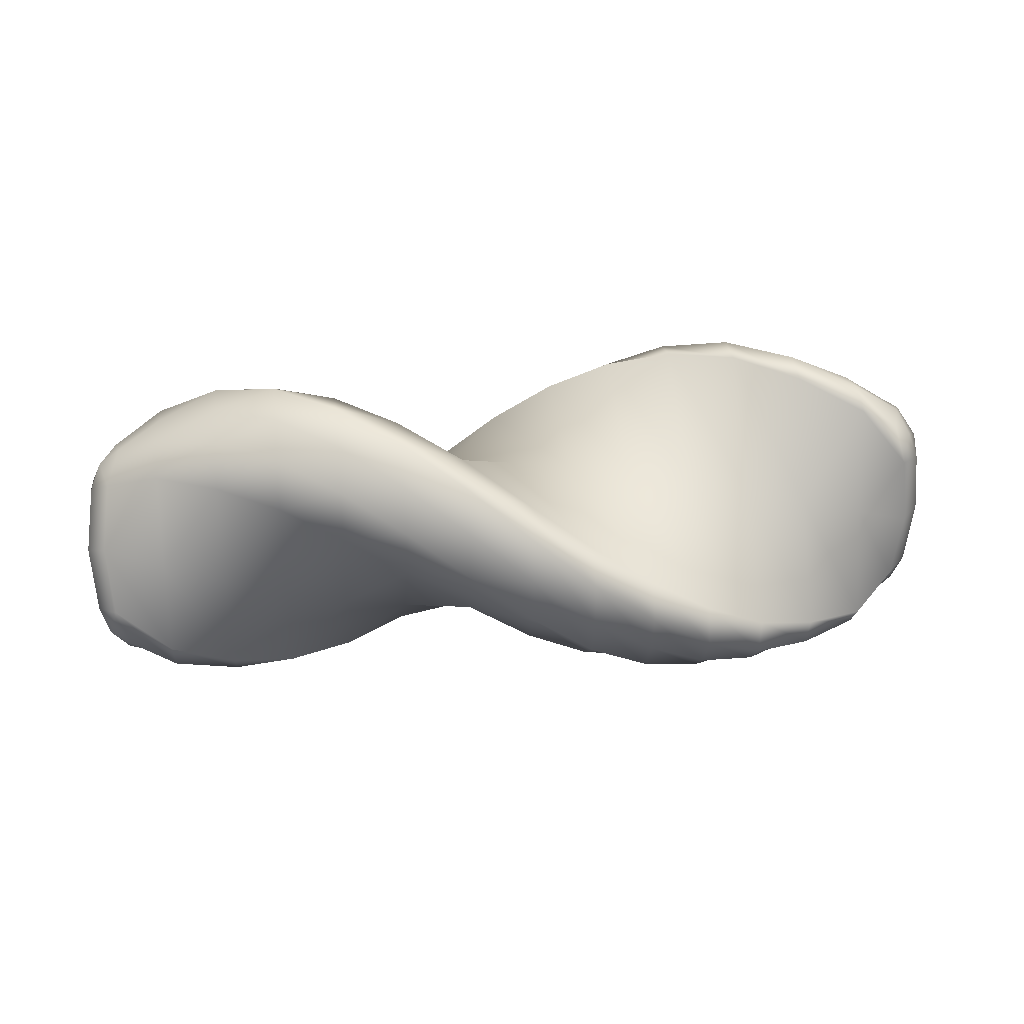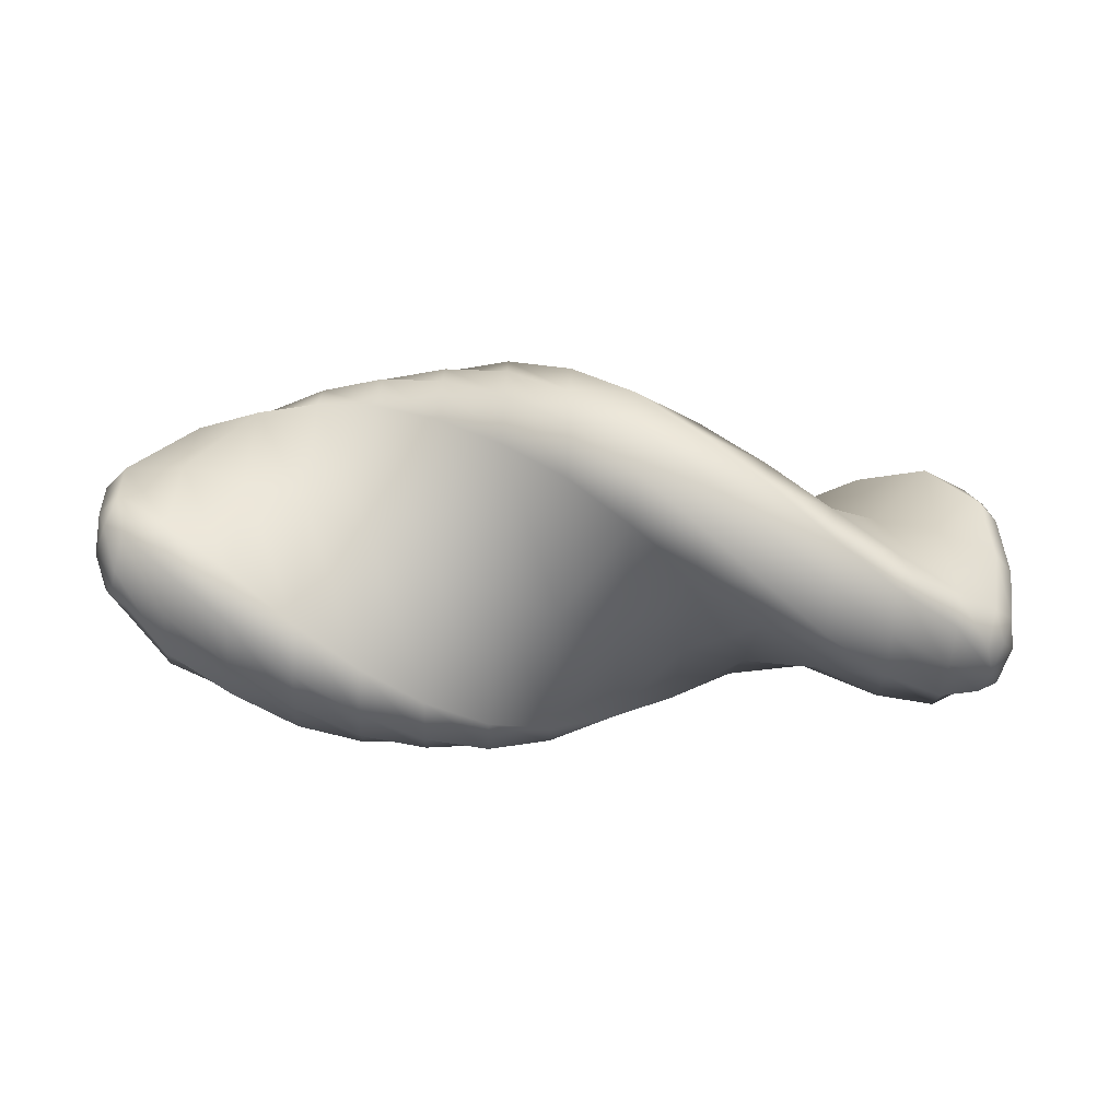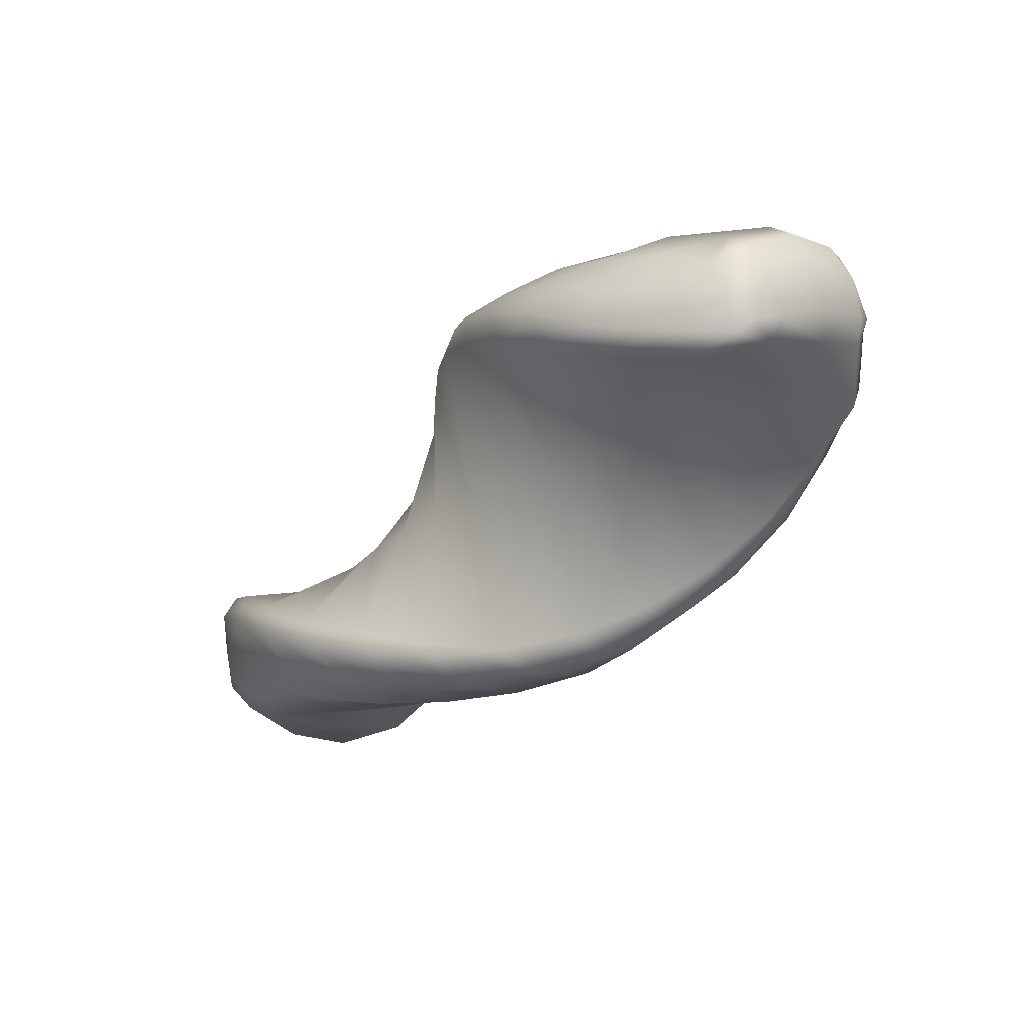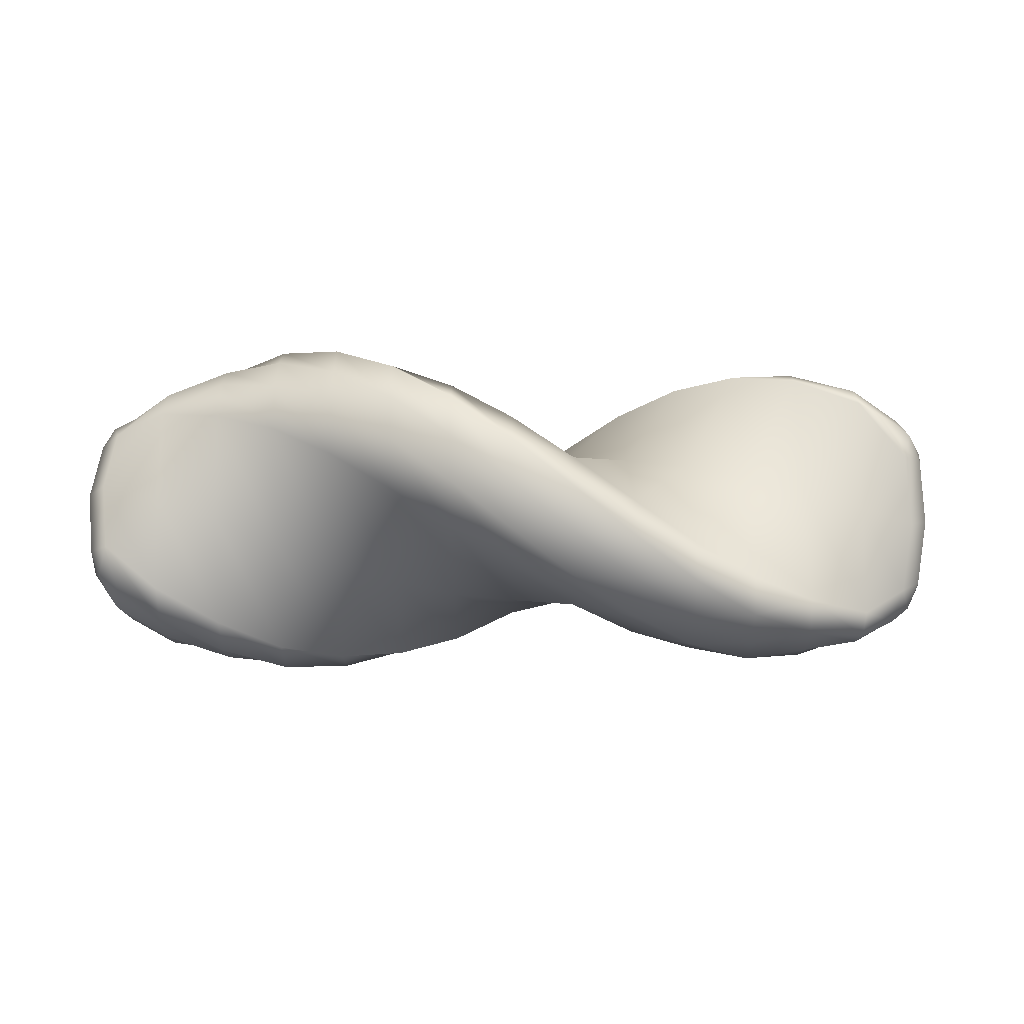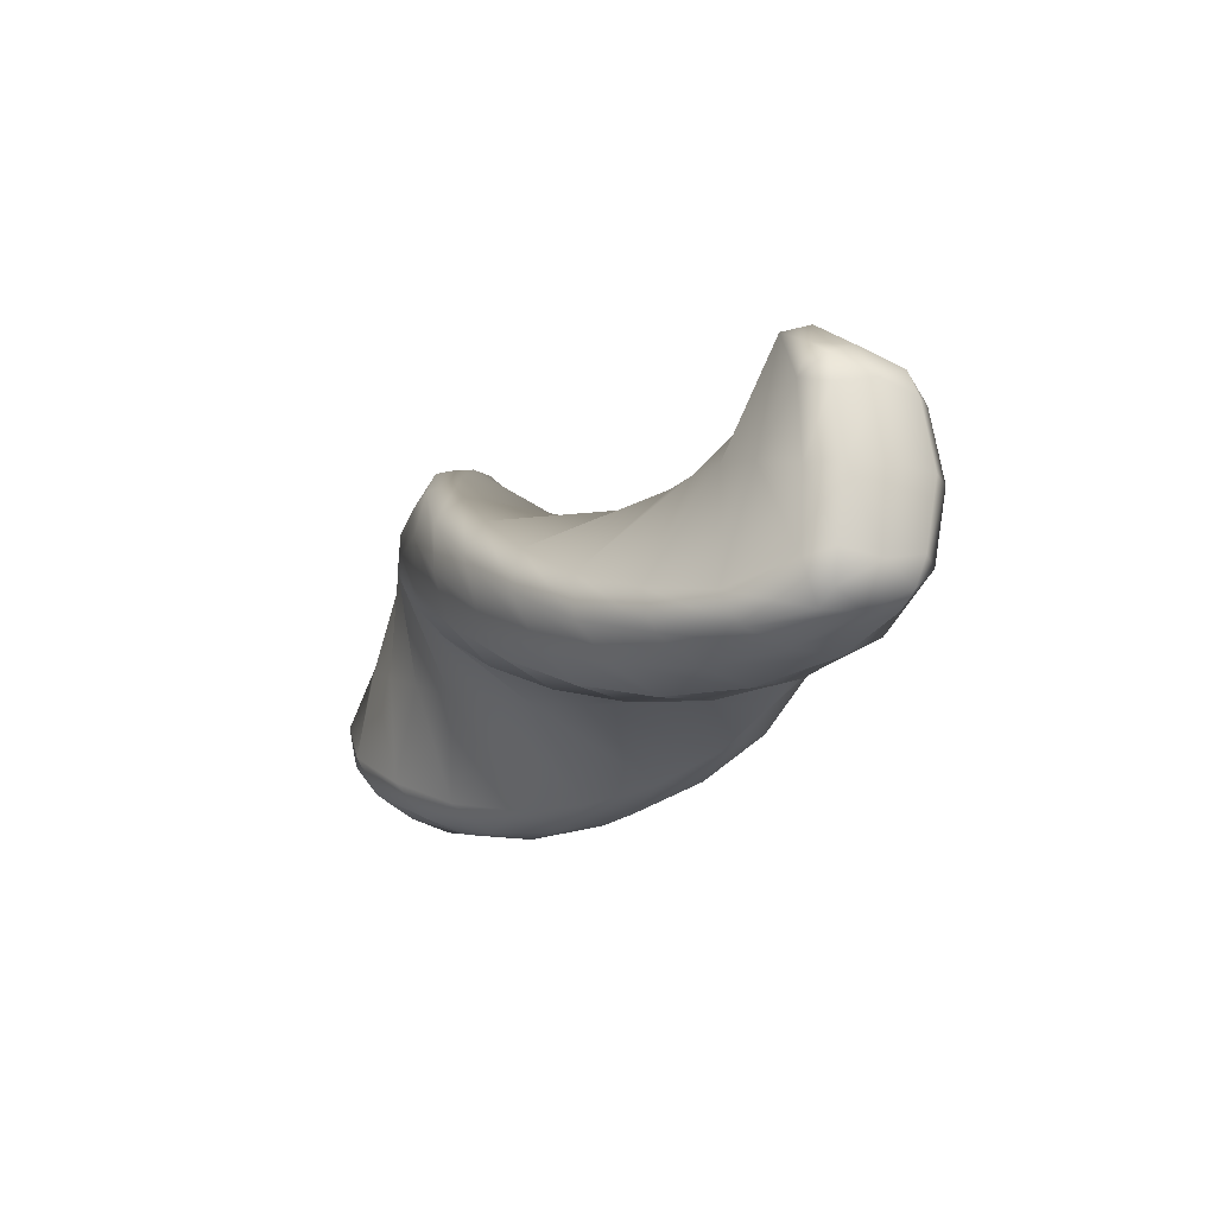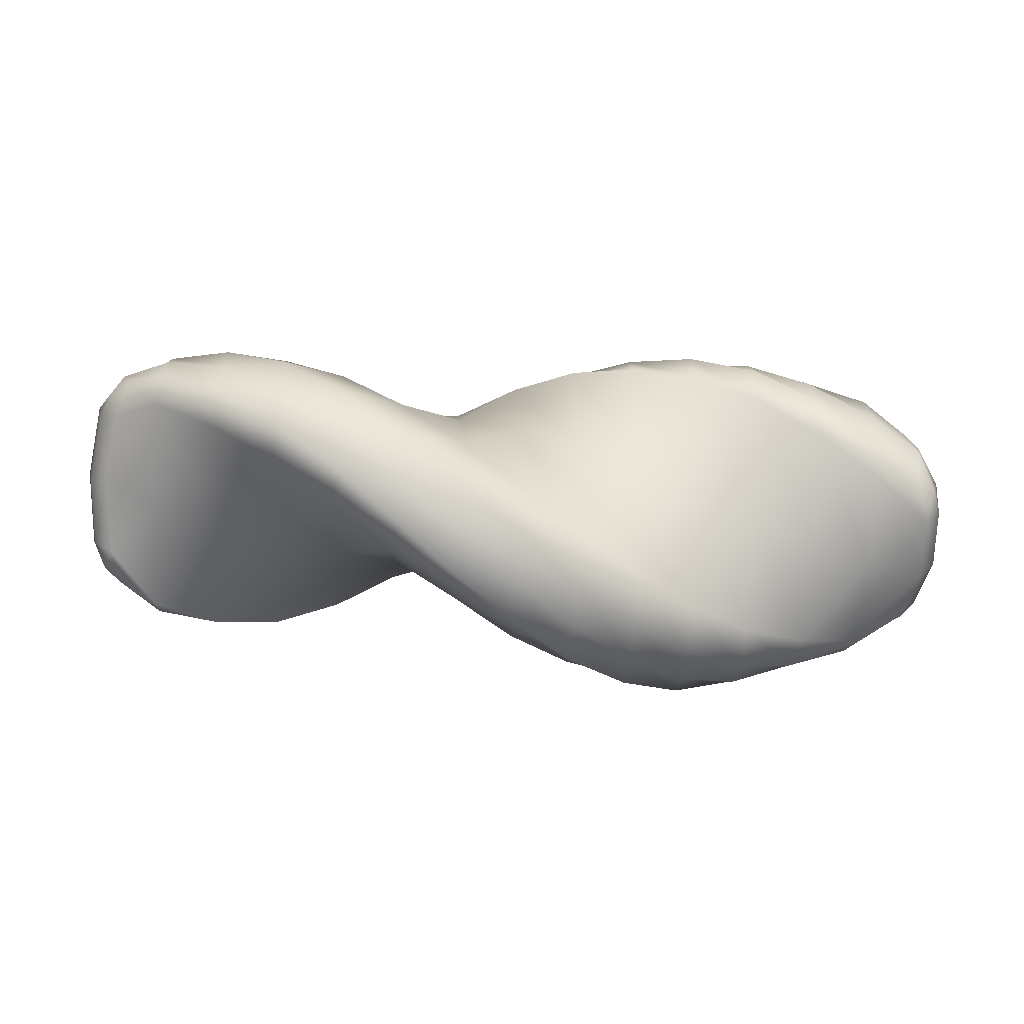
<metadata>
{"format":"obj","ext":"obj","renderer":"f3d","projection":"perspective","resolution":1024,"background":"white","views":[{"elev":32.9,"azim":173.5,"up":"+Z"},{"elev":-72.8,"azim":-3.1,"up":"+Z"},{"elev":-37.5,"azim":51.8,"up":"+Y"},{"elev":-27.0,"azim":0.0,"up":"+Z"},{"elev":-16.5,"azim":-116.7,"up":"+Z"},{"elev":-51.6,"azim":175.3,"up":"+Y"}]}
</metadata>
<code>
g default
v -0.02561 -0.04883 0.1511
v -0.02563 0.04471 -0.198
v -0.02562 0.3676 -0.0896
v -0.0256 0.3364 0.2682
v -0.02562 0.4392 0.009429
v -0.02561 0.4163 0.2222
v -0.02561 0.4424 0.1197
v -0.02563 -0.2891 -0.2656
v -0.02561 -0.441 0.05994
v -0.02563 -0.4007 -0.2156
v -0.02562 -0.4799 -0.01793
v -0.02562 -0.4512 -0.1197
v -0.8989 0.129 0.0525
v -0.8989 -0.209 -0.03808
v -0.8989 0.2108 -0.2021
v -0.8989 -0.1321 -0.246
v -0.8989 0.1623 -0.265
v -0.8989 0.06326 -0.2909
v -0.8989 -0.0421 -0.2933
v -1.028 0.1105 0.009034
v -1.041 -0.1838 0.009035
v -1.01 0.1066 -0.1591
v -1.026 -0.1626 -0.1467
v -0.9908 0.06289 -0.2425
v -1.015 -0.01614 -0.2447
v -1.001 -0.09862 -0.2308
v -1.075 -0.02684 -0.1606
v -1.095 -0.03943 0.009038
v -0.1712 0.3284 -0.1823
v -0.1721 -0.003927 -0.2034
v -0.1712 -0.3362 -0.1823
v -0.1712 -0.4296 -0.1051
v -0.1712 -0.4621 0.000587
v -0.1712 -0.4631 0.1063
v -0.1712 -0.3985 0.1715
v -0.1721 -0.003927 0.158
v -0.1712 0.3907 0.1715
v -0.1712 0.4553 0.1063
v -0.1712 0.4542 0.000587
v -0.1712 0.4218 -0.1051
v -0.3167 0.2564 -0.2547
v -0.3174 -0.05786 -0.1924
v -0.3167 -0.3612 -0.08924
v -0.3167 -0.4296 0.008933
v -0.3167 -0.4342 0.1196
v -0.3167 -0.4069 0.2218
v -0.3167 -0.3288 0.2683
v -0.3174 0.03568 0.1567
v -0.3167 0.4071 0.07109
v -0.3167 0.4515 -0.008251
v -0.3167 0.424 -0.1103
v -0.3167 0.3647 -0.2039
v -0.4623 0.1649 -0.3031
v -0.4628 -0.1102 -0.1687
v -0.4623 -0.3643 0.002404
v -0.4623 -0.4036 0.1141
v -0.4623 -0.3798 0.2225
v -0.4623 -0.3264 0.3138
v -0.4623 -0.2389 0.3384
v -0.4628 0.07046 0.1443
v -0.4623 0.3932 -0.0265
v -0.4623 0.4156 -0.1147
v -0.4623 0.3634 -0.2066
v -0.4623 0.2814 -0.2813
v -0.6078 0.06143 -0.321
v -0.6082 -0.1559 -0.1336
v -0.6078 -0.3433 0.08368
v -0.6078 -0.3497 0.1992
v -0.6078 -0.2985 0.2975
v -0.6078 -0.223 0.3715
v -0.6078 -0.1334 0.374
v -0.6082 0.09966 0.1219
v -0.6078 0.3518 -0.1111
v -0.6078 0.349 -0.2005
v -0.6078 0.2753 -0.2763
v -0.6078 0.1769 -0.3275
v -0.7534 -0.04528 -0.3
v -0.7535 -0.1915 -0.08906
v -0.7533 -0.3011 0.1431
v -0.7533 -0.2739 0.2501
v -0.7533 -0.1977 0.3296
v -0.7533 -0.1054 0.3813
v -0.7533 -0.02083 0.3651
v -0.7535 0.1215 0.09165
v -0.7534 0.2871 -0.1683
v -0.7534 0.2589 -0.2497
v -0.7534 0.168 -0.3038
v -0.7534 0.06106 -0.33
v -1.057 0.06156 -0.1445
v -1.076 0.05045 0.009037
v -1.071 -0.1146 -0.1386
v -1.085 -0.1338 0.009037
v -1.032 0.05257 -0.2108
v -1.048 -0.1039 -0.1989
v -0.8989 0.0725 0.3139
v -0.8989 -0.2464 0.1805
v -0.8989 -0.000896 0.3441
v -0.8989 -0.09964 0.317
v -0.8989 -0.1921 0.2664
v -1.01 0.1066 0.1772
v -1.026 -0.1626 0.1647
v -0.9907 0.06289 0.2606
v -1.015 -0.01614 0.2627
v -1.001 -0.09862 0.2488
v -1.075 -0.02684 0.1787
v -1.057 0.06156 0.1626
v -1.071 -0.1146 0.1566
v -1.032 0.05257 0.2289
v -1.048 -0.1039 0.2169
v 0.8477 -0.1427 -0.02971
v 0.8477 0.1954 0.06087
v 0.8477 -0.2244 0.2249
v 0.8477 0.1185 0.2688
v 0.8477 -0.1759 0.2878
v 0.8477 -0.07687 0.3137
v 0.8477 0.02848 0.3161
v 0.9766 -0.1067 -0.05647
v 0.9899 0.1482 0.09069
v 0.9586 -0.1874 0.09112
v 0.9744 0.05207 0.215
v 0.9395 -0.1912 0.1852
v 0.9637 -0.1238 0.2266
v 0.9495 -0.04541 0.2558
v 1.023 -0.07252 0.1592
v 1.043 0.02323 0.01851
v 0.12 0.3712 0.01057
v 0.1208 0.09402 -0.1739
v 0.1199 -0.2043 -0.3217
v 0.1199 -0.3238 -0.3016
v 0.1199 -0.4047 -0.2263
v 0.1199 -0.4585 -0.1353
v 0.12 -0.4351 -0.04653
v 0.1208 -0.08668 0.1391
v 0.12 0.2483 0.3481
v 0.12 0.3369 0.324
v 0.12 0.3888 0.2318
v 0.12 0.4135 0.1241
v 0.2655 0.3495 0.1036
v 0.2662 0.1384 -0.1374
v 0.2655 -0.1026 -0.3485
v 0.2655 -0.2218 -0.3587
v 0.2655 -0.32 -0.3073
v 0.2655 -0.3948 -0.2326
v 0.2655 -0.396 -0.1417
v 0.2662 -0.1172 0.1181
v 0.2655 0.1427 0.397
v 0.2655 0.2336 0.3958
v 0.2655 0.3083 0.321
v 0.2655 0.3597 0.2228
v 0.411 0.308 0.1836
v 0.4116 0.1736 -0.09158
v 0.411 0.002486 -0.3456
v 0.411 -0.1093 -0.3849
v 0.411 -0.2176 -0.3612
v 0.411 -0.3089 -0.3077
v 0.411 -0.3335 -0.2202
v 0.4116 -0.1394 0.08912
v 0.4111 0.03139 0.4119
v 0.4111 0.1195 0.4343
v 0.4111 0.2114 0.382
v 0.4111 0.2862 0.3
v 0.5566 0.2509 0.2423
v 0.5569 0.1972 -0.03959
v 0.5566 0.1027 -0.3105
v 0.5566 0.005905 -0.3739
v 0.5566 -0.1048 -0.3787
v 0.5566 -0.2067 -0.3503
v 0.5566 -0.2537 -0.2739
v 0.5569 -0.1519 0.05396
v 0.5566 -0.0761 0.3888
v 0.5566 0.002678 0.4311
v 0.5566 0.1052 0.4051
v 0.5566 0.1987 0.3456
v 0.7021 0.1864 0.2697
v 0.7023 0.2075 0.0139
v 0.7021 0.1864 -0.2419
v 0.7021 0.1092 -0.321
v 0.7021 0.003506 -0.3518
v 0.7021 -0.1022 -0.3504
v 0.7021 -0.1674 -0.294
v 0.7023 -0.1539 0.0139
v 0.7021 -0.1674 0.3218
v 0.7021 -0.1022 0.3782
v 0.7021 0.003505 0.3796
v 0.7021 0.1092 0.3488
v 1.005 -0.141 0.101
v 1.024 -0.05461 -0.02643
v 1.02 0.01452 0.1839
v 1.034 0.105 0.06571
v 0.9809 -0.1664 0.1629
v 0.9965 -0.02488 0.2308
v 0.8476 -0.08611 -0.2911
v 0.8476 0.2327 -0.1577
v 0.8476 -0.01272 -0.3213
v 0.8476 0.08602 -0.2942
v 0.8476 0.1784 -0.2436
v 0.9585 -0.01919 -0.2001
v 0.9744 0.2078 -0.05472
v 0.9395 0.06038 -0.2505
v 0.9637 0.1299 -0.2128
v 0.9494 0.1944 -0.1596
v 1.023 0.09715 -0.1347
v 1.005 0.01254 -0.1649
v 1.02 0.1621 -0.07173
v 0.9809 0.05347 -0.2179
v 0.9965 0.183 -0.1293
g FoodMediumLUpperArm
f 89 90 20 22
f 13 15 22 20
f 16 14 21 23
f 15 17 24 22
f 17 18 25 24
f 18 19 26 25
f 19 16 23 26
f 91 92 28 27
f 77 78 14 16
f 84 85 15 13
f 85 86 17 15
f 86 87 18 17
f 87 88 19 18
f 88 77 16 19
f 3 2 30 29
f 2 8 31 30
f 8 10 32 31
f 10 12 33 32
f 12 11 34 33
f 11 9 35 34
f 9 1 36 35
f 1 4 37 36
f 4 6 38 37
f 6 7 39 38
f 7 5 40 39
f 5 3 29 40
f 29 30 42 41
f 30 31 43 42
f 31 32 44 43
f 32 33 45 44
f 33 34 46 45
f 34 35 47 46
f 35 36 48 47
f 36 37 49 48
f 37 38 50 49
f 38 39 51 50
f 39 40 52 51
f 40 29 41 52
f 41 42 54 53
f 42 43 55 54
f 43 44 56 55
f 44 45 57 56
f 45 46 58 57
f 46 47 59 58
f 47 48 60 59
f 48 49 61 60
f 49 50 62 61
f 50 51 63 62
f 51 52 64 63
f 52 41 53 64
f 53 54 66 65
f 54 55 67 66
f 55 56 68 67
f 56 57 69 68
f 57 58 70 69
f 58 59 71 70
f 59 60 72 71
f 60 61 73 72
f 61 62 74 73
f 62 63 75 74
f 63 64 76 75
f 64 53 65 76
f 65 66 78 77
f 66 67 79 78
f 67 68 80 79
f 68 69 81 80
f 69 70 82 81
f 70 71 83 82
f 71 72 84 83
f 72 73 85 84
f 73 74 86 85
f 74 75 87 86
f 75 76 88 87
f 76 65 77 88
f 27 28 90 89
f 21 92 91 23
f 25 27 93
f 27 89 93
f 89 22 93
f 22 24 93
f 24 25 93
f 23 91 94
f 91 27 94
f 27 25 94
f 25 26 94
f 26 23 94
f 106 100 20 90
f 13 20 100 95
f 96 101 21 14
f 95 100 102 97
f 97 102 103 98
f 98 103 104 99
f 99 104 101 96
f 107 105 28 92
f 79 96 14 78
f 84 13 95 83
f 83 95 97 82
f 82 97 98 81
f 81 98 99 80
f 80 99 96 79
f 105 106 90 28
f 21 101 107 92
f 103 108 105
f 105 108 106
f 106 108 100
f 100 108 102
f 102 108 103
f 101 109 107
f 107 109 105
f 105 109 103
f 103 109 104
f 104 109 101
f 186 119 117 187
f 110 117 119 112
f 113 120 118 111
f 112 119 121 114
f 114 121 122 115
f 115 122 123 116
f 116 123 120 113
f 188 124 125 189
f 174 113 111 175
f 181 110 112 182
f 182 112 114 183
f 183 114 115 184
f 184 115 116 185
f 185 116 113 174
f 3 126 127 2
f 2 127 128 8
f 8 128 129 10
f 10 129 130 12
f 12 130 131 11
f 11 131 132 9
f 9 132 133 1
f 1 133 134 4
f 4 134 135 6
f 6 135 136 7
f 7 136 137 5
f 5 137 126 3
f 126 138 139 127
f 127 139 140 128
f 128 140 141 129
f 129 141 142 130
f 130 142 143 131
f 131 143 144 132
f 132 144 145 133
f 133 145 146 134
f 134 146 147 135
f 135 147 148 136
f 136 148 149 137
f 137 149 138 126
f 138 150 151 139
f 139 151 152 140
f 140 152 153 141
f 141 153 154 142
f 142 154 155 143
f 143 155 156 144
f 144 156 157 145
f 145 157 158 146
f 146 158 159 147
f 147 159 160 148
f 148 160 161 149
f 149 161 150 138
f 150 162 163 151
f 151 163 164 152
f 152 164 165 153
f 153 165 166 154
f 154 166 167 155
f 155 167 168 156
f 156 168 169 157
f 157 169 170 158
f 158 170 171 159
f 159 171 172 160
f 160 172 173 161
f 161 173 162 150
f 162 174 175 163
f 163 175 176 164
f 164 176 177 165
f 165 177 178 166
f 166 178 179 167
f 167 179 180 168
f 168 180 181 169
f 169 181 182 170
f 170 182 183 171
f 171 183 184 172
f 172 184 185 173
f 173 185 174 162
f 124 186 187 125
f 118 120 188 189
f 122 190 124
f 124 190 186
f 186 190 119
f 119 190 121
f 121 190 122
f 120 191 188
f 188 191 124
f 124 191 122
f 122 191 123
f 123 191 120
f 203 187 117 197
f 110 192 197 117
f 193 111 118 198
f 192 194 199 197
f 194 195 200 199
f 195 196 201 200
f 196 193 198 201
f 204 189 125 202
f 176 175 111 193
f 181 180 192 110
f 180 179 194 192
f 179 178 195 194
f 178 177 196 195
f 177 176 193 196
f 202 125 187 203
f 118 189 204 198
f 200 202 205
f 202 203 205
f 203 197 205
f 197 199 205
f 199 200 205
f 198 204 206
f 204 202 206
f 202 200 206
f 200 201 206
f 201 198 206

</code>
